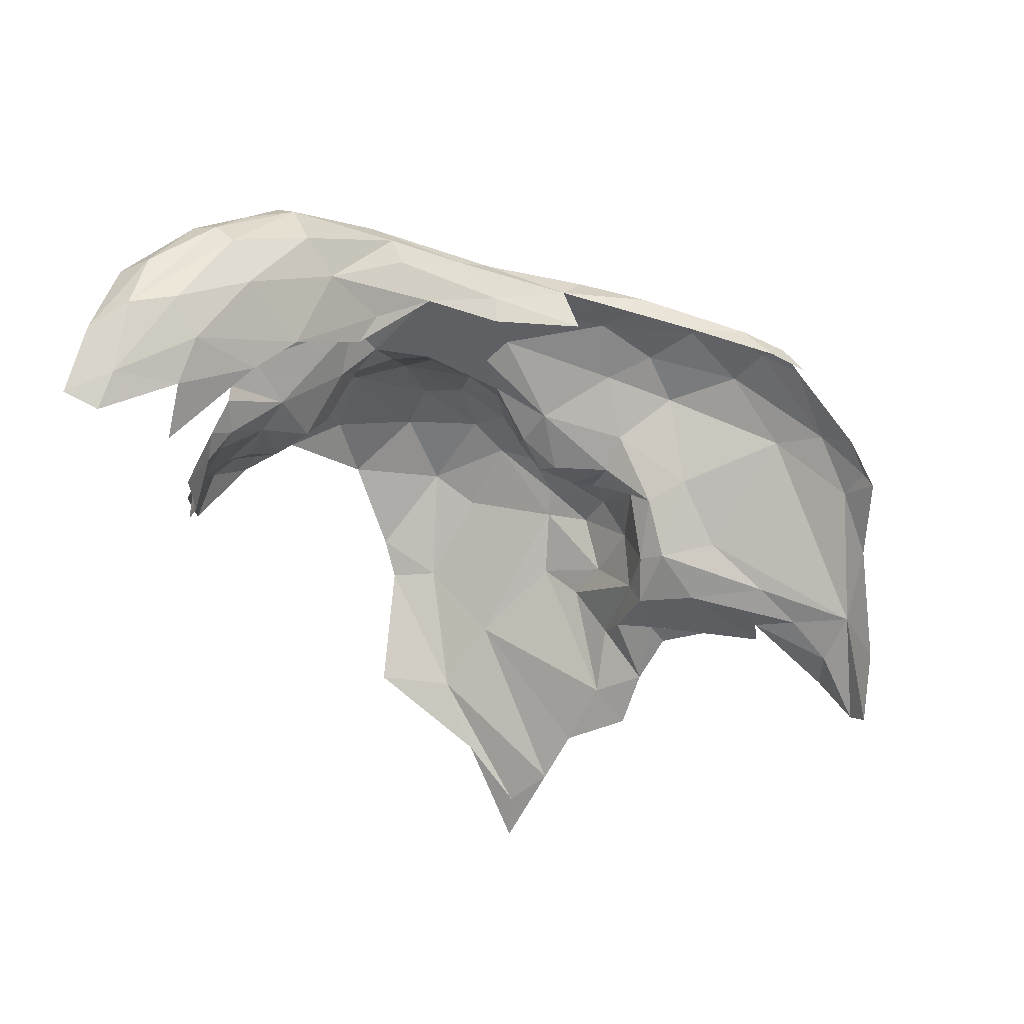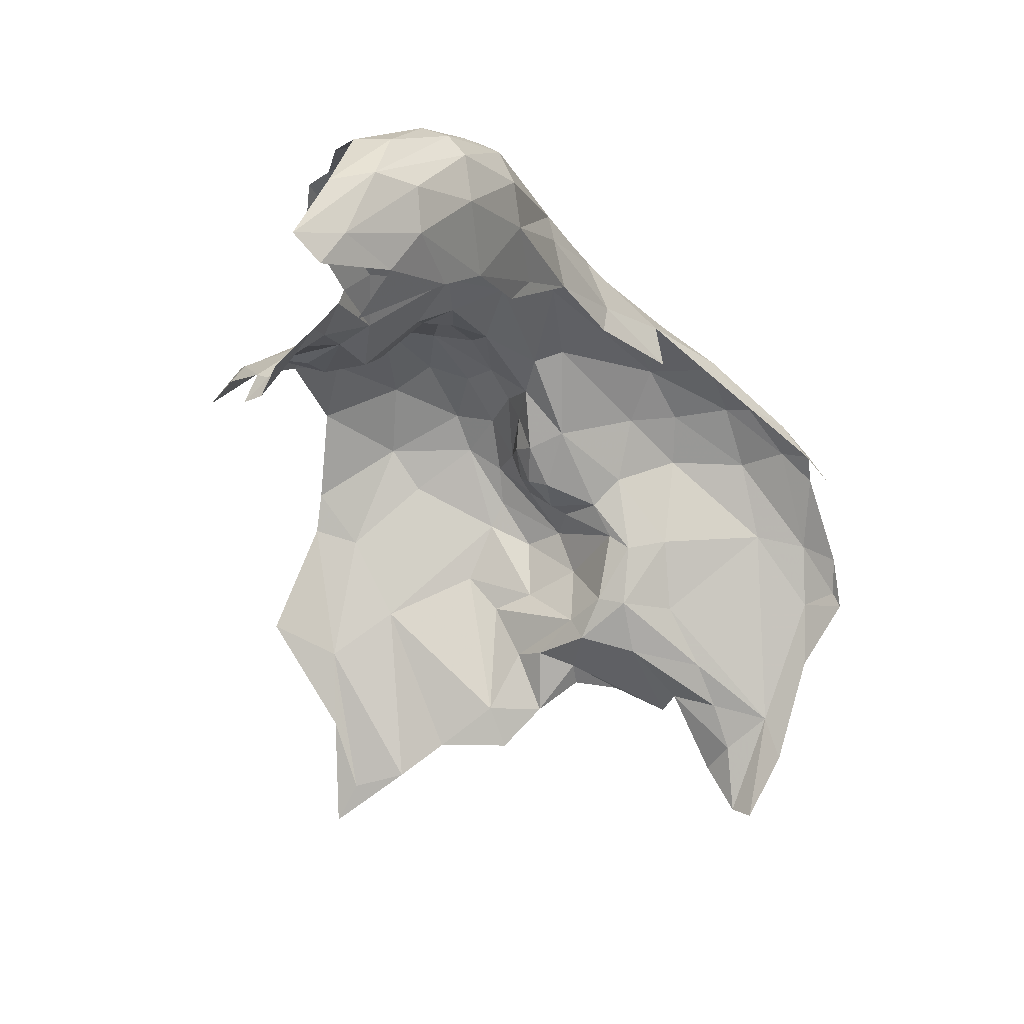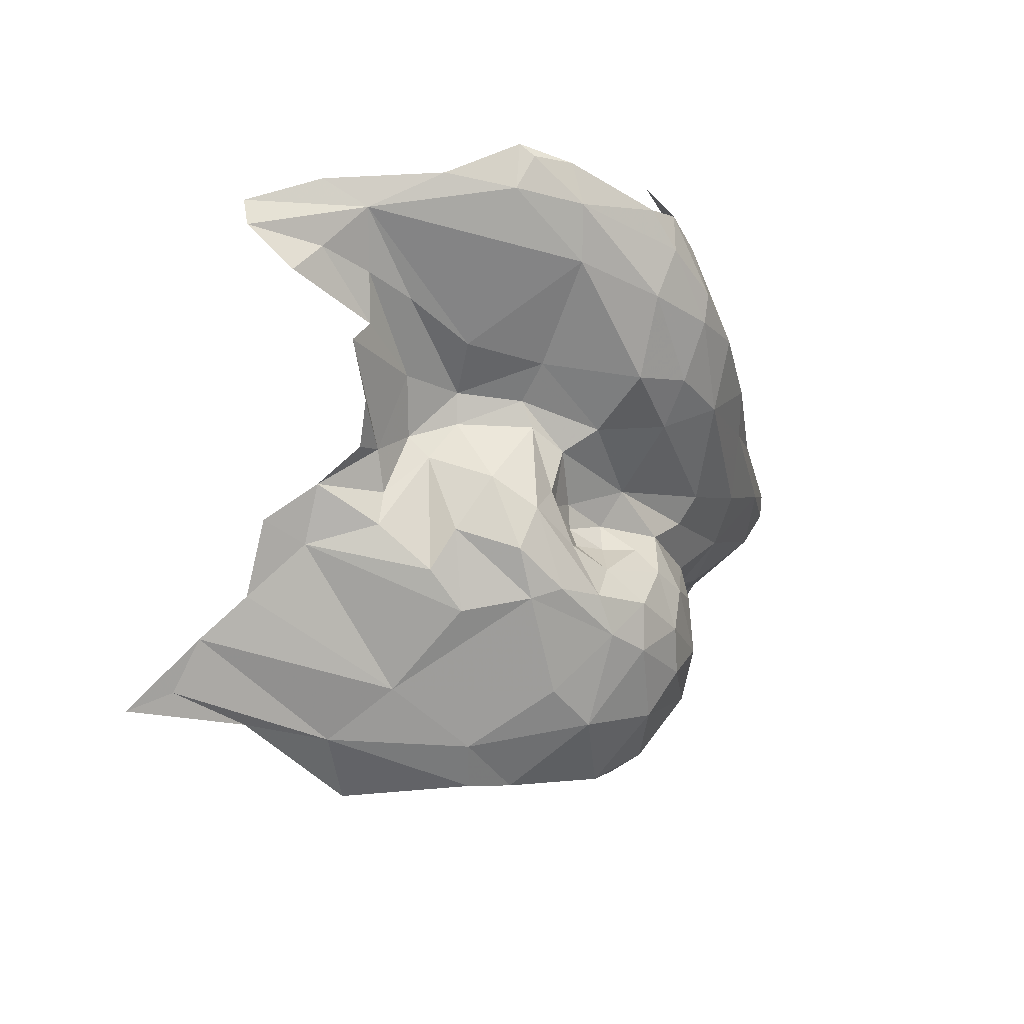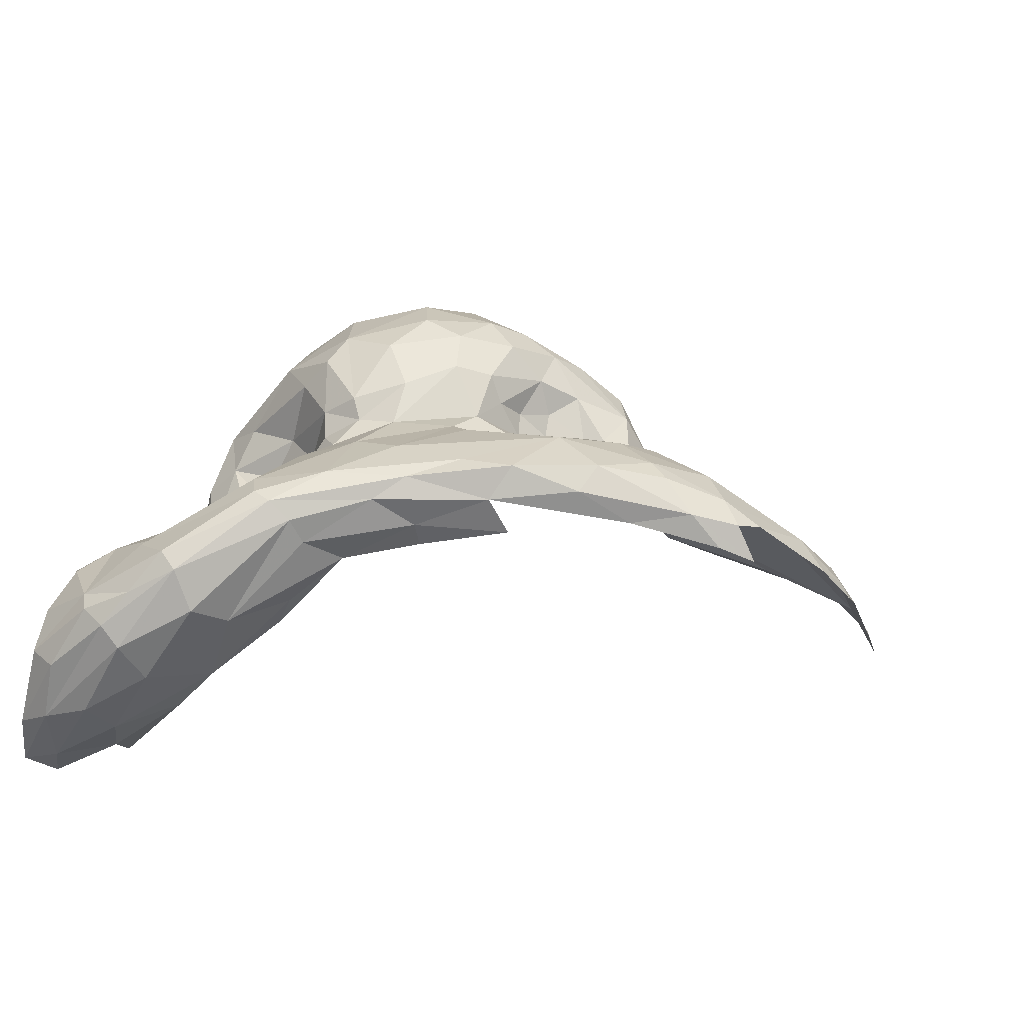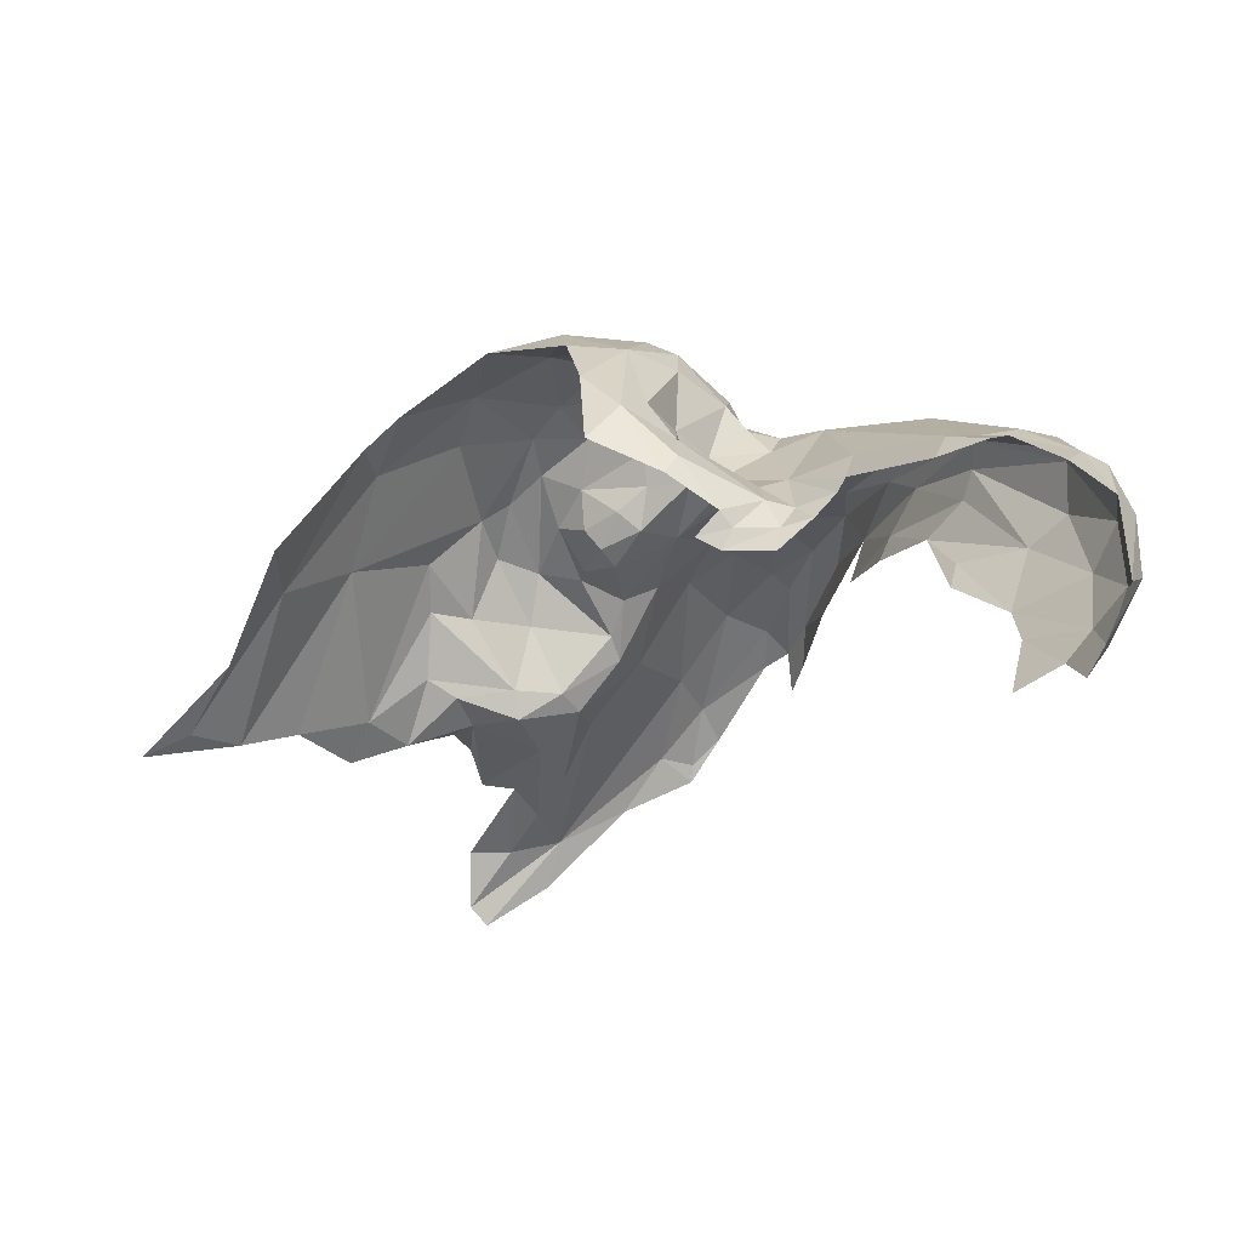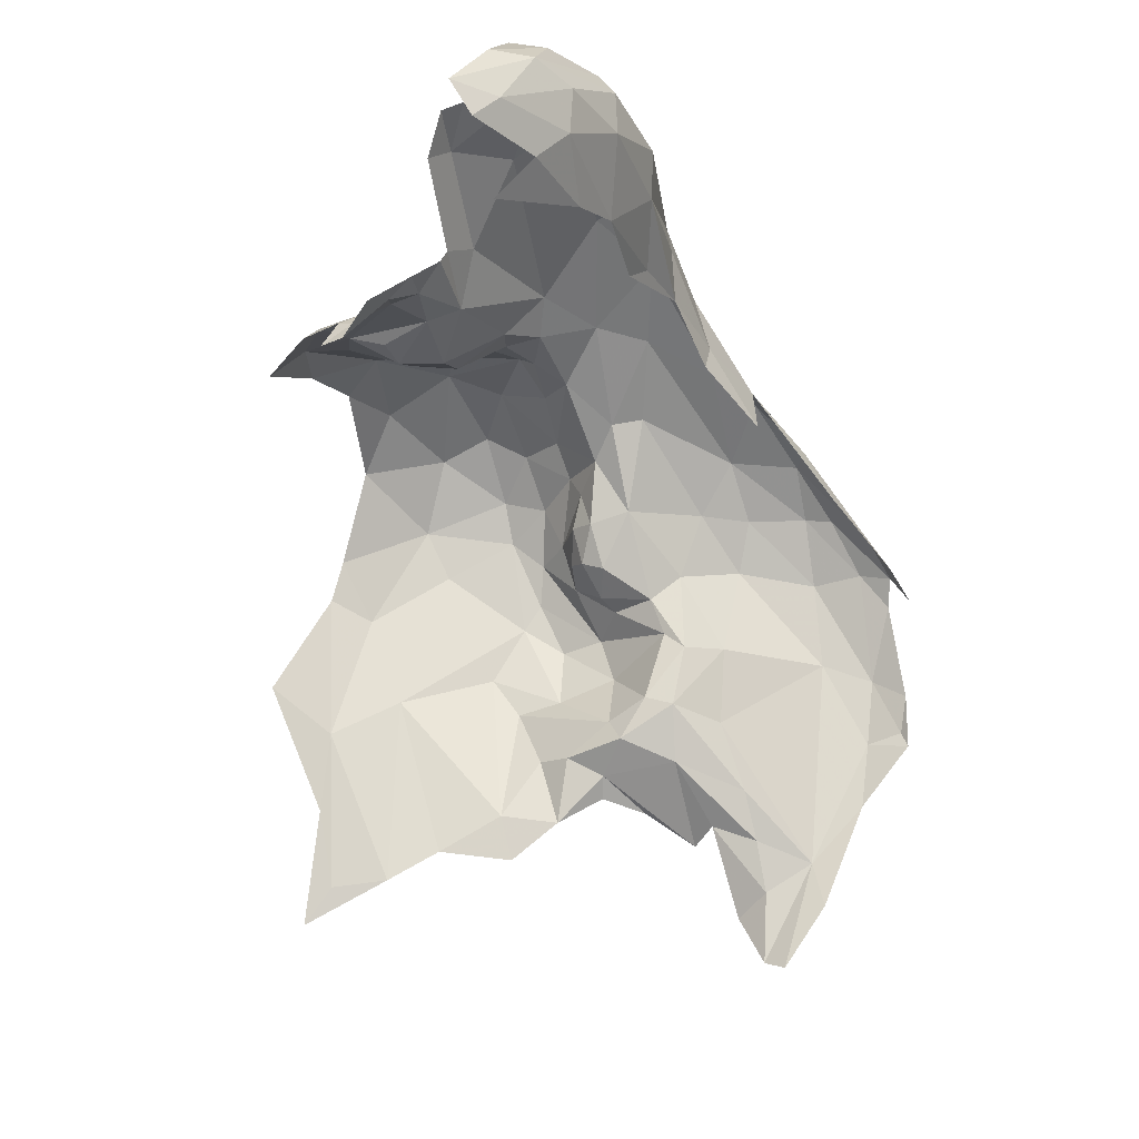
<metadata>
{"format":"obj","ext":"obj","renderer":"f3d","projection":"perspective","resolution":1024,"background":"white","views":[{"elev":-43.5,"azim":-86.8,"up":"+Y"},{"elev":-46.9,"azim":-114.9,"up":"+Y"},{"elev":37.4,"azim":126.3,"up":"+Z"},{"elev":21.2,"azim":-67.7,"up":"+Y"},{"elev":-22.5,"azim":-175.4,"up":"+Y"},{"elev":-64.2,"azim":-124.9,"up":"+Y"}]}
</metadata>
<code>
v -6.251 8.64 0.4089
v -5.753 8.296 -0.0864
v -6.407 8.469 0.2527
v -6.024 8.52 0.08342
v -6.221 8.528 0.04624
v -5.976 8.673 0.2889
v -5.783 8.522 0.1707
v -6.431 8.307 0.1474
v -6.475 8.389 0.1121
v -5.794 8.349 -0.0766
v -6.233 8.586 0.4303
v -6.1 8.607 0.6274
v -6.293 8.272 0.2293
v -6.412 8.164 0.0501
v -6.486 8.325 -0.0518
v -6.45 8.332 -0.1167
v -6.457 8.159 -0.1595
v -5.668 8.597 0.005731
v -6.373 8.394 -0.128
v -6.391 8.588 0.1804
v -5.518 8.759 0.0837
v -5.824 8.723 0.3663
v -5.714 8.744 0.1713
v -5.629 8.553 -0.07466
v -5.733 8.512 0.09382
v -6.237 8.688 0.321
v -5.954 8.36 -0.0101
v -5.895 8.681 0.3343
v -6.009 8.453 0.0326
v -6.156 8.415 -0.1087
v -5.796 8.717 0.2653
v -5.89 8.276 -0.0653
v -5.859 8.463 0.08256
v -5.721 8.511 -0.02047
v -6.474 8.434 0.0743
v -6.44 8.504 0.1228
v -6.455 8.457 0.02367
v -6.318 8.56 0.0859
v -6.411 8.467 -0.004978
v -6.21 8.435 0.3798
v -5.871 8.396 -0.006657
v -5.726 8.446 -0.09
v -6.417 8.07 -0.1038
v -6.484 8.199 -0.07738
v -5.758 8.491 0.0434
v -6.173 8.688 0.2857
v -6.149 8.72 0.4468
v -5.968 8.726 0.4296
v -5.553 8.642 -0.0188
v -5.921 8.396 0.0264
v -5.909 8.499 0.1308
v -6.245 8.433 -0.138
v -6.053 8.67 0.7794
v -6.267 8.028 -0.0158
v -6.302 8.188 0.1491
v -6.359 8.089 0.0124
v -6.407 8.558 0.2182
v -5.994 8.422 0.0279
v -6.471 8.225 0.016
v -6.163 8.533 0.4874
v -6.254 8.679 0.3641
v -6.401 8.033 -0.2018
v -6.279 8.452 -0.1097
v -6.178 8.473 -0.0719
v -5.816 8.323 -0.0578
v -5.895 8.336 -0.0248
v -5.797 8.28 -0.0626
v -6.336 8.426 0.2995
v -5.571 8.473 -0.1151
v -5.704 8.406 -0.1106
v -5.711 8.604 0.1334
v -5.766 8.588 0.2125
v -5.5 8.843 0.1965
v -5.823 8.728 0.451
v -6.077 8.555 0.6285
v -6.021 8.588 0.8103
v -6.377 8.005 -0.1349
v -6.196 8.373 0.3445
v -6.151 8.672 0.5534
v -5.838 8.673 0.2841
v -5.878 8.616 0.2568
v -6.019 8.739 0.7033
v -5.685 8.69 1.02
v -5.628 8.747 0.08597
v -5.65 8.852 0.2549
v -5.742 8.717 0.8756
v -5.847 8.741 0.6392
v -5.868 8.761 0.8667
v -5.559 8.588 0.8624
v -5.475 8.62 0.8272
v -5.748 8.797 0.447
v -5.927 8.651 1.189
v -5.893 8.551 1.318
v -5.888 8.626 1.279
v -5.625 8.733 0.6295
v -5.458 8.869 0.5362
v -5.553 8.609 0.7382
v -5.364 8.552 0.9007
v -5.966 8.627 1.065
v -5.305 8.665 0.8067
v -5.653 8.562 1.264
v -5.489 8.752 0.6746
v -5.562 8.69 0.6514
v -5.527 8.631 0.7008
v -5.53 8.531 0.9176
v -5.514 8.328 1.451
v -5.801 8.764 0.3422
v -5.71 8.81 0.2295
v -5.897 8.712 1.119
v -5.494 8.672 0.6964
v -5.437 8.701 0.7472
v -5.862 8.729 1.075
v -5.578 8.521 1.044
v -5.486 8.62 0.7811
v -5.385 8.648 0.8519
v -5.626 8.628 0.897
v -5.509 8.834 0.6113
v -5.802 8.729 0.5877
v -5.711 8.726 0.6069
v -6.017 8.74 0.818
v -5.609 8.653 0.666
v -5.339 8.744 0.7181
v -5.949 8.74 0.9855
v -5.6 8.438 1.414
v -6 8.695 0.962
v -5.408 8.788 0.6774
v -5.665 8.823 0.5363
v -5.836 8.607 1.312
v -5.727 8.483 1.427
v -5.694 8.534 1.367
v -5.844 8.661 1.234
v -5.76 8.676 1.172
v -5.784 8.734 0.9758
v -5.619 8.796 0.6041
v -5.399 8.83 0.5991
v -5.544 8.494 0.96
v -5.678 8.858 0.3769
v -5.559 8.891 0.4164
v -5.662 8.401 1.472
v -6.001 8.742 0.5419
v -5.58 8.869 0.5103
v -5.678 8.659 0.7186
v -5.305 8.839 0.4263
v -5.667 8.434 1.454
v -5.427 8.415 0.9351
v -6.102 8.716 0.6107
v -5.197 8.351 0.9851
v -5.92 8.582 1.248
v -5.369 8.335 1.054
v -5.456 8.889 0.3682
v -5.057 8.527 0.5371
v -4.838 8.318 0.4881
v -4.925 8.27 0.7425
v -5.373 8.248 1.412
v -5.471 8.412 1.106
v -5.339 8.273 1.291
v -5.403 8.324 1.215
v -5.354 8.826 0.227
v -4.963 8.457 0.2704
v -5.183 8.729 0.2855
v -4.947 8.441 0.4333
v -5.339 8.359 0.9312
v -5.458 8.394 0.9867
v -4.825 8.227 0.6775
v -5.123 8.667 0.4067
v -4.659 8.172 0.5771
v -4.747 8.218 0.587
v -5.004 8.256 0.879
v -5.218 8.389 0.8756
v -5.05 8.32 0.8179
v -5.333 8.414 0.9065
v -5.229 8.316 1.209
v -5.219 8.351 1.085
v -5.241 8.359 0.9562
v -5.186 8.212 1.351
v -5.299 8.304 1.204
v -5.273 8.213 1.36
v -5.115 8.672 0.3047
v -5.264 8.78 0.5157
v -5.284 8.708 0.7127
v -5.113 8.307 0.9244
v -5.252 8.544 0.8337
v -5.176 8.537 0.7752
v -5.181 8.609 0.6994
v -5.162 8.419 0.8442
v -5.344 8.16 1.459
v -5.213 8.072 1.442
v -5.18 8.107 1.416
f 85 84 108
f 4 5 6
f 59 8 9
f 79 11 12
f 13 8 14
f 15 16 17
f 39 19 16
f 20 57 61
f 39 16 37
f 5 46 6
f 20 61 26
f 33 51 7
f 29 30 4
f 30 64 4
f 17 44 15
f 61 57 1
f 35 15 44
f 35 36 37
f 38 20 26
f 10 2 65
f 40 68 13
f 10 65 41
f 29 51 58
f 14 8 59
f 34 33 45
f 47 48 46
f 25 33 7
f 64 30 52
f 53 79 12
f 25 7 72
f 50 33 41
f 50 41 66
f 67 65 2
f 54 55 56
f 35 57 36
f 3 1 57
f 35 9 57
f 35 44 9
f 44 59 9
f 44 43 59
f 60 68 40
f 47 26 61
f 47 46 26
f 74 28 48
f 39 37 36
f 17 62 44
f 52 63 64
f 74 48 118
f 42 24 70
f 1 68 11
f 1 3 68
f 42 70 10
f 84 73 21
f 84 21 49
f 51 81 7
f 68 8 13
f 3 9 8
f 13 14 55
f 33 25 45
f 84 49 24
f 43 14 59
f 14 56 55
f 14 43 56
f 72 7 81
f 72 81 80
f 22 74 91
f 66 32 27
f 66 27 50
f 84 18 23
f 84 23 108
f 65 66 41
f 10 41 42
f 60 11 68
f 60 12 11
f 150 158 73
f 150 73 85
f 50 51 33
f 41 33 34
f 9 3 57
f 31 72 80
f 74 22 28
f 48 28 6
f 34 71 18
f 34 18 24
f 75 12 60
f 76 53 12
f 75 76 12
f 43 77 56
f 158 21 73
f 28 81 6
f 22 91 107
f 22 107 31
f 6 81 51
f 38 46 5
f 38 26 46
f 4 6 51
f 4 51 29
f 81 28 80
f 78 40 13
f 78 60 40
f 45 25 34
f 36 57 20
f 37 15 35
f 37 16 15
f 31 107 108
f 79 61 1
f 79 1 11
f 31 108 23
f 24 42 34
f 24 18 84
f 68 3 8
f 27 58 50
f 80 28 22
f 20 39 36
f 20 38 39
f 64 5 4
f 64 39 5
f 62 43 44
f 62 77 43
f 23 18 71
f 39 38 5
f 23 71 31
f 71 72 31
f 63 39 64
f 63 19 39
f 66 67 32
f 34 25 71
f 34 42 41
f 49 69 24
f 140 47 82
f 6 46 48
f 86 87 88
f 74 118 119
f 92 93 94
f 120 146 53
f 22 31 80
f 99 125 53
f 58 51 50
f 67 66 65
f 146 82 47
f 70 24 69
f 25 72 71
f 146 79 53
f 82 88 140
f 109 131 112
f 87 86 142
f 73 84 85
f 100 122 115
f 121 103 95
f 116 83 113
f 142 118 87
f 142 119 118
f 121 95 119
f 136 145 105
f 83 101 113
f 123 92 109
f 126 102 111
f 146 61 79
f 146 47 61
f 126 111 115
f 128 129 130
f 102 103 110
f 131 130 132
f 133 88 112
f 133 86 88
f 102 110 111
f 120 53 125
f 92 125 99
f 132 112 131
f 105 89 136
f 124 139 106
f 141 117 96
f 116 142 86
f 140 48 47
f 140 118 48
f 82 120 88
f 141 96 138
f 140 87 118
f 140 88 87
f 94 109 92
f 94 131 109
f 119 95 134
f 137 138 85
f 131 128 130
f 131 94 128
f 137 85 107
f 133 112 132
f 102 95 103
f 110 103 104
f 114 110 104
f 114 104 97
f 150 85 138
f 150 138 96
f 100 180 122
f 115 122 126
f 127 137 91
f 127 91 74
f 98 100 115
f 101 132 130
f 101 83 132
f 129 144 130
f 129 139 144
f 163 145 136
f 111 90 115
f 101 130 124
f 134 102 117
f 134 117 141
f 90 105 115
f 114 90 111
f 102 126 117
f 102 134 95
f 97 104 121
f 97 121 142
f 97 142 89
f 100 182 180
f 122 180 135
f 114 89 90
f 119 142 121
f 113 155 163
f 89 105 90
f 92 123 125
f 135 143 96
f 135 96 117
f 171 182 98
f 74 119 127
f 107 91 137
f 125 123 120
f 163 136 113
f 143 150 96
f 114 97 89
f 115 105 98
f 148 92 99
f 182 100 98
f 171 98 145
f 119 134 127
f 104 103 121
f 89 142 116
f 145 98 105
f 85 108 107
f 144 124 130
f 144 139 124
f 86 83 116
f 133 132 83
f 137 127 141
f 148 93 92
f 114 111 110
f 120 82 146
f 126 135 117
f 126 122 135
f 86 133 83
f 134 141 127
f 179 143 135
f 123 109 112
f 123 88 120
f 123 112 88
f 113 101 155
f 116 113 136
f 151 170 153
f 154 155 101
f 180 179 135
f 136 89 116
f 162 149 174
f 164 161 151
f 164 166 167
f 170 168 153
f 141 138 137
f 172 173 174
f 175 176 177
f 161 159 178
f 162 171 145
f 182 183 184
f 162 174 169
f 124 106 154
f 154 187 188
f 157 156 149
f 183 170 184
f 164 151 153
f 180 151 179
f 180 182 184
f 174 149 172
f 149 156 176
f 162 169 171
f 181 168 170
f 161 164 167
f 165 143 179
f 155 157 163
f 160 143 165
f 160 158 143
f 156 177 176
f 161 167 152
f 154 177 156
f 178 160 165
f 181 169 174
f 181 174 147
f 151 161 165
f 185 183 171
f 185 170 183
f 151 165 179
f 152 159 161
f 182 171 183
f 170 185 181
f 158 150 143
f 101 124 154
f 163 157 149
f 165 161 178
f 156 157 154
f 151 180 184
f 170 151 184
f 188 175 177
f 174 173 147
f 186 187 154
f 163 149 162
f 152 167 166
f 185 171 169
f 185 169 181
f 163 162 145
f 176 172 149
f 157 155 154
f 177 154 188
f 106 186 154

</code>
